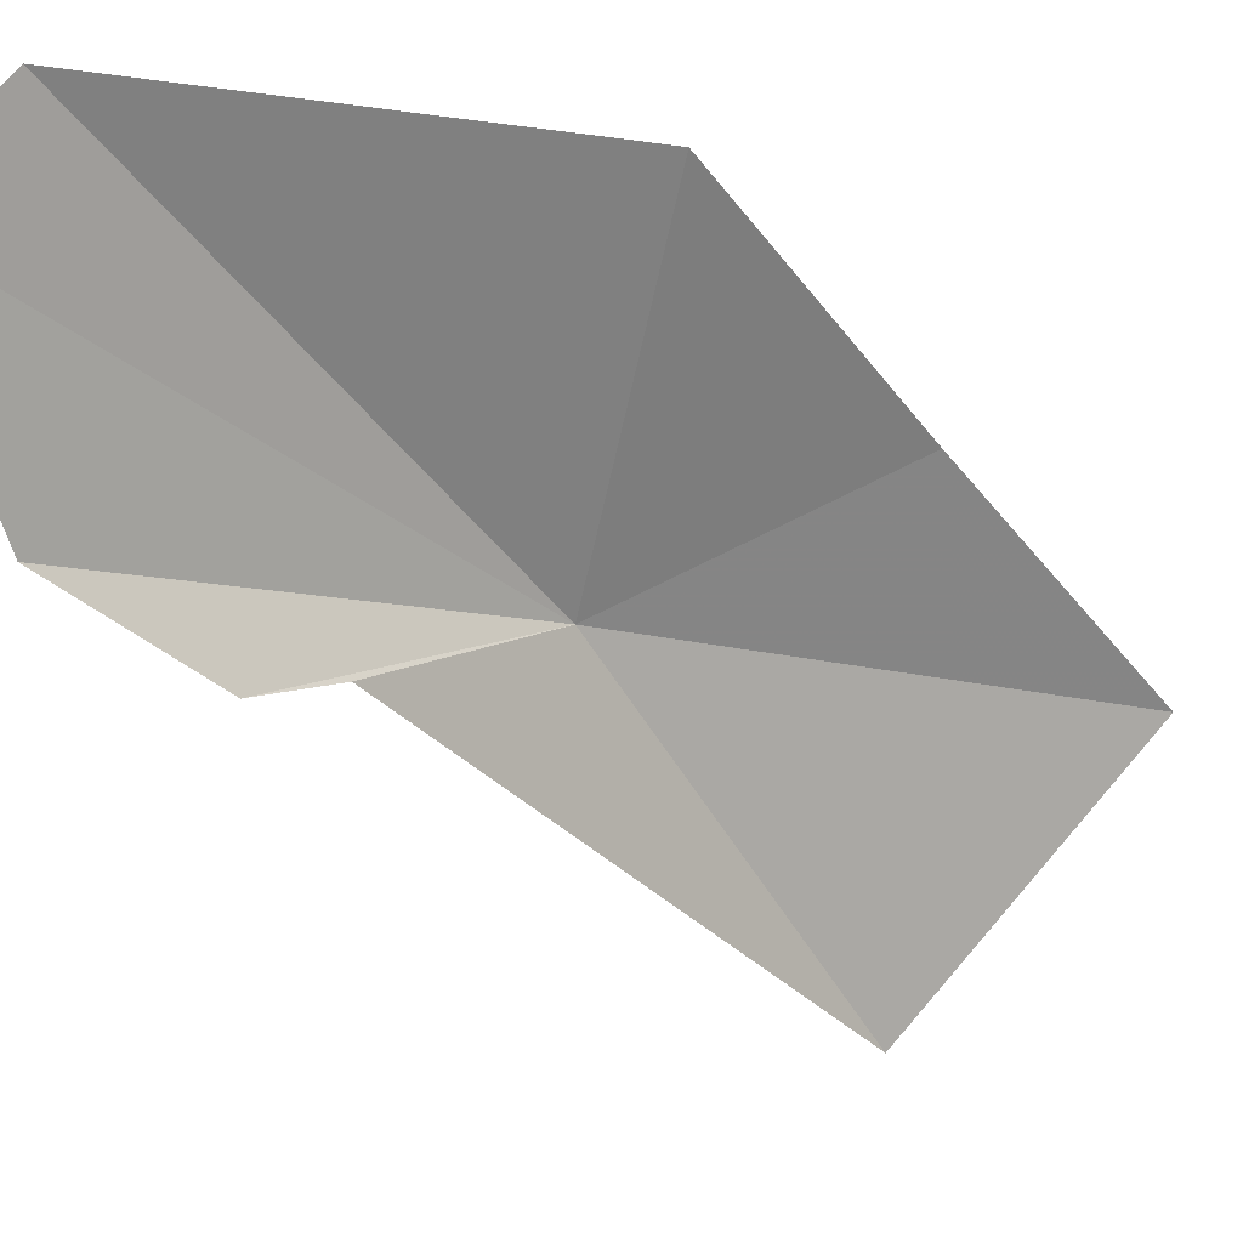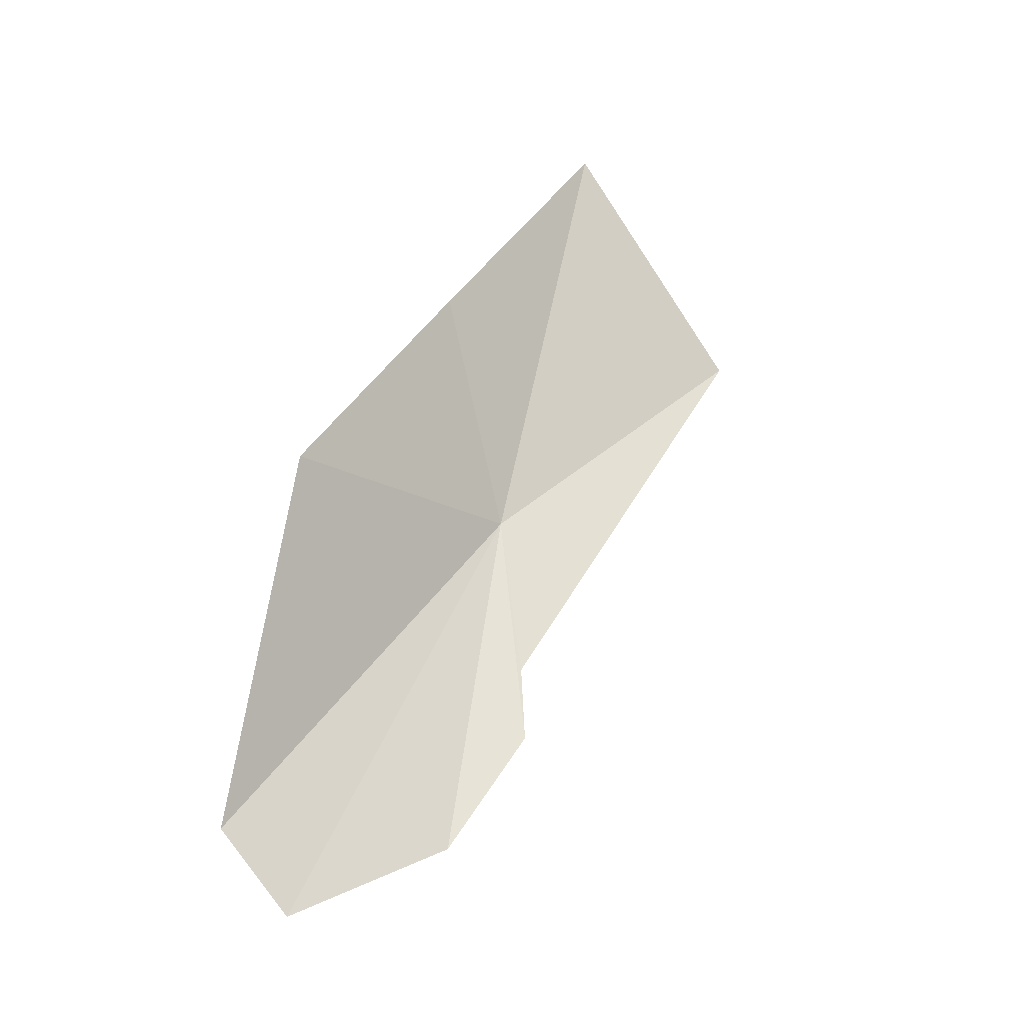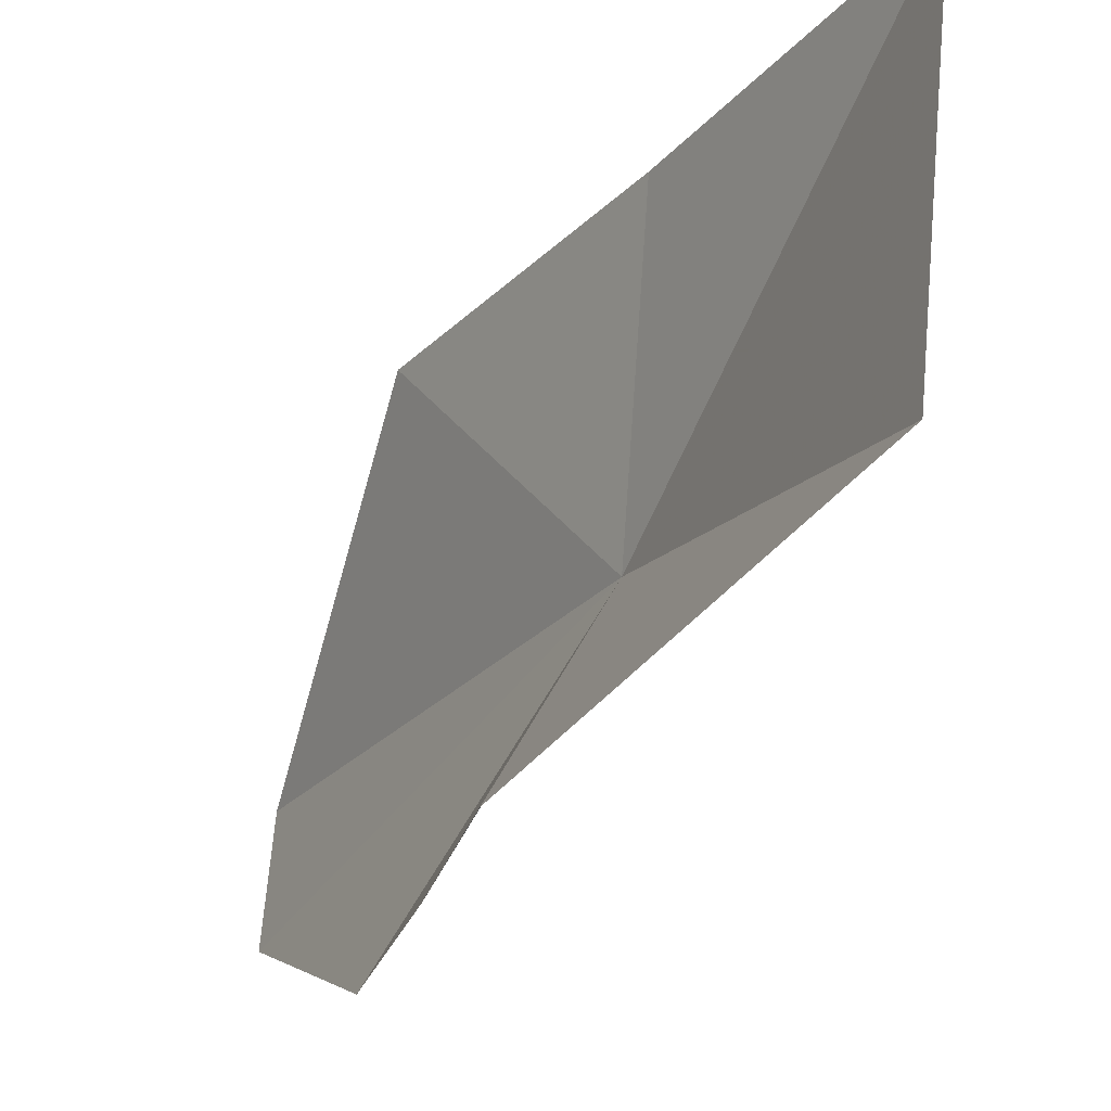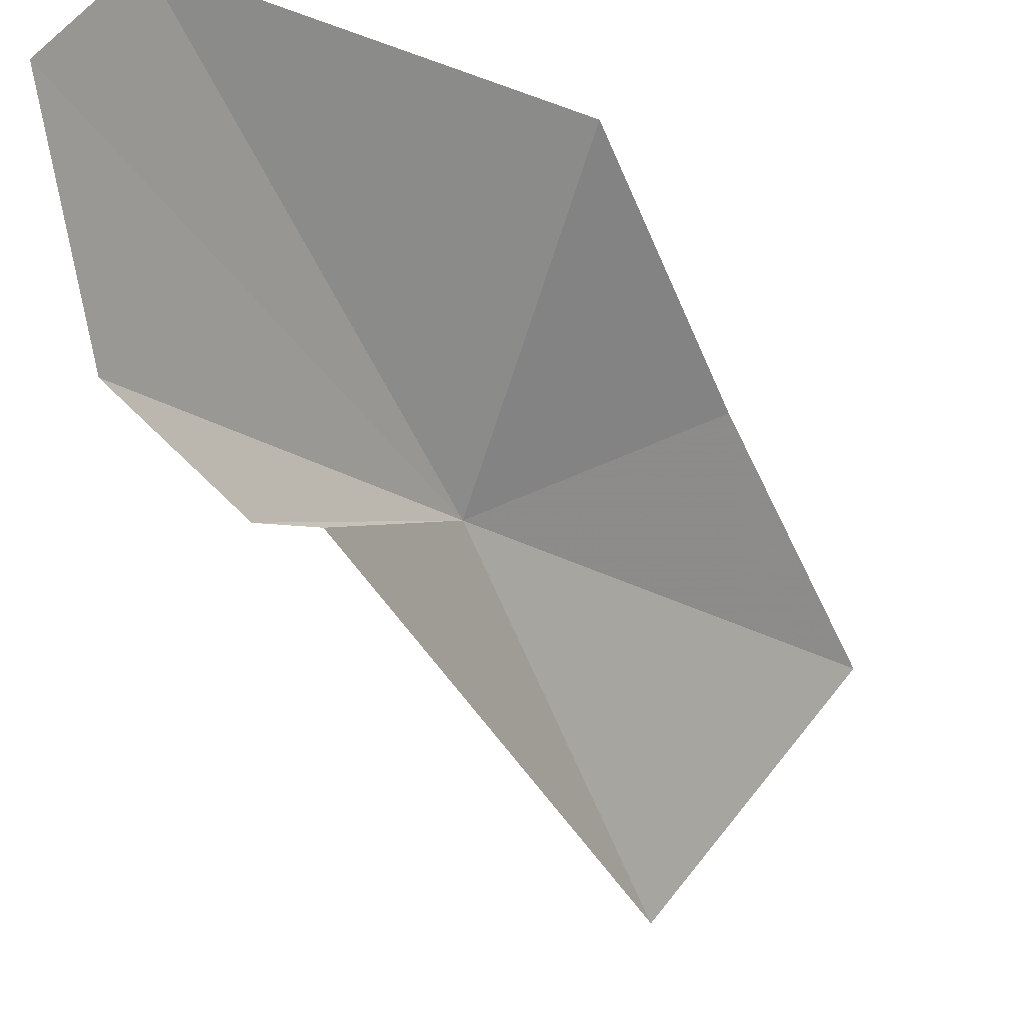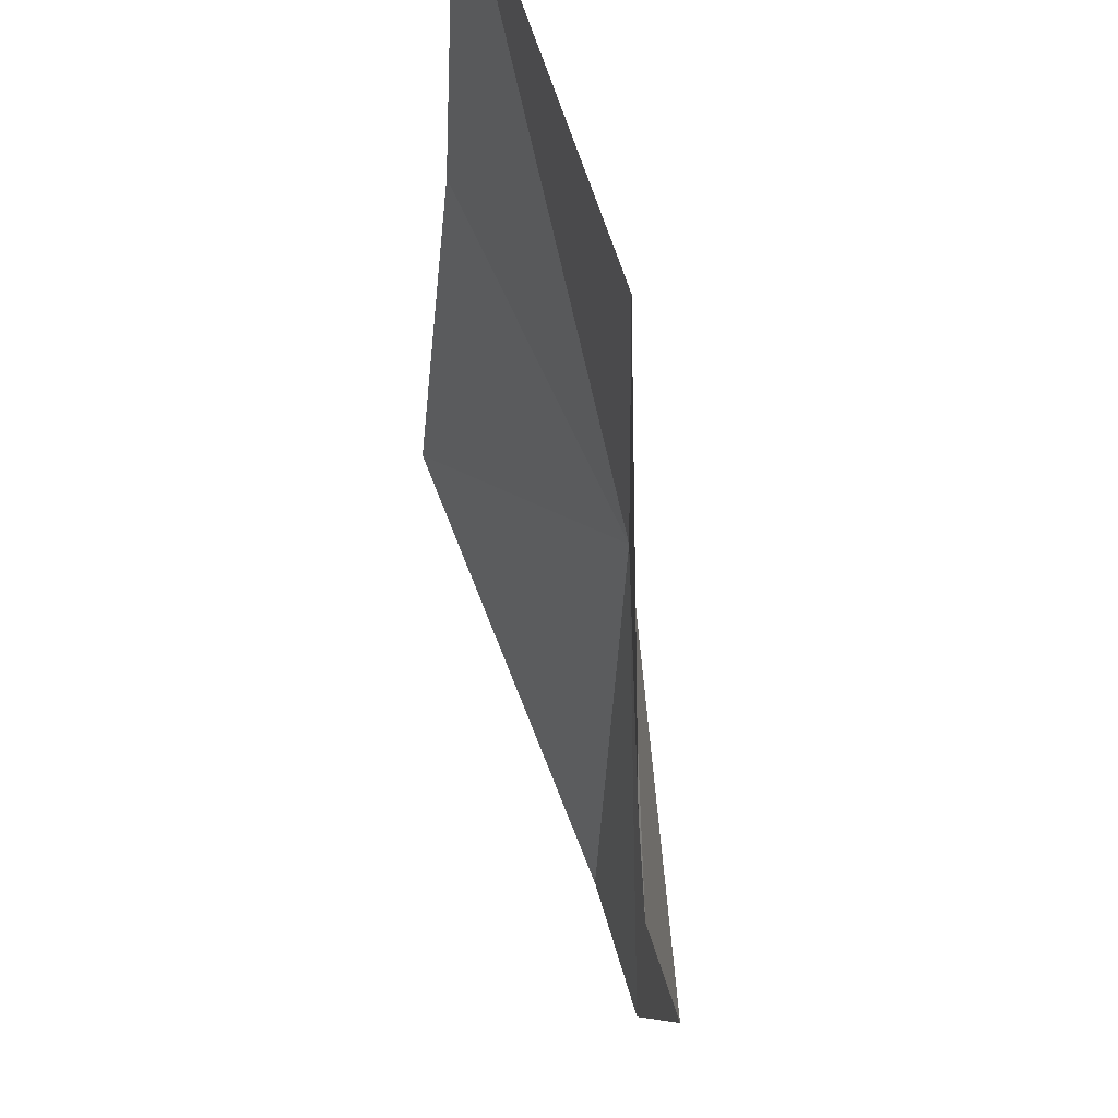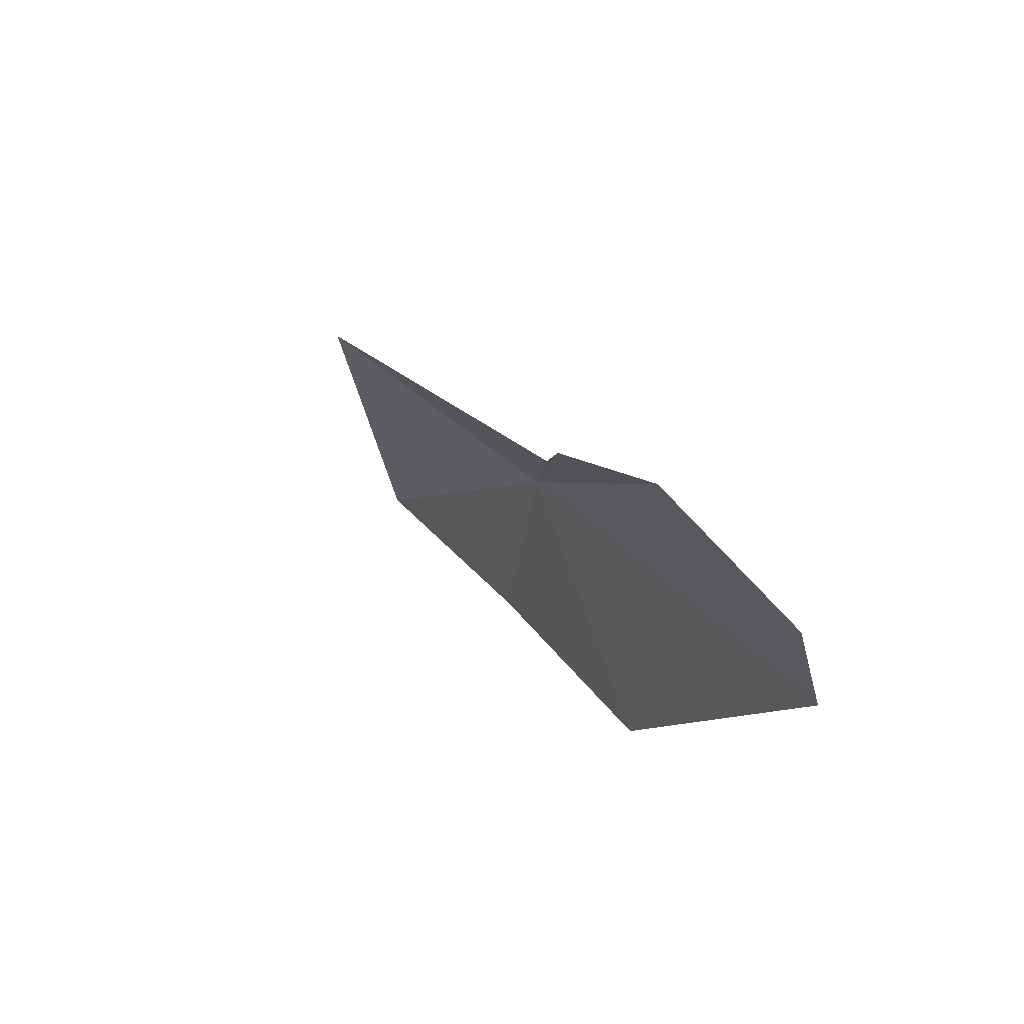
<metadata>
{"format":"obj","ext":"obj","renderer":"f3d","projection":"perspective","resolution":1024,"background":"white","views":[{"elev":-4.2,"azim":-154.9,"up":"+Y"},{"elev":-48.0,"azim":-107.1,"up":"+Z"},{"elev":-60.8,"azim":-49.7,"up":"+Y"},{"elev":-13.4,"azim":-168.0,"up":"+Y"},{"elev":-61.3,"azim":-15.9,"up":"+Y"},{"elev":-73.9,"azim":46.8,"up":"+Z"}]}
</metadata>
<code>
v 1.964 -1.448 19.06
v 1.608 -1.505 19.72
v 1.705 -1.274 19.31
v 1.832 -1.846 19.48
v 2.09 -1.53 18.68
v 2.186 -1.428 18.5
v 2.049 -1.511 18.8
v 2.196 -1.18 18.32
v 2.122 -1.053 18.4
v 1.781 -1.057 18.9
f 1 3 2
f 1 2 4
f 1 5 6
f 1 4 7
f 1 7 5
f 1 6 8
f 1 9 10
f 1 8 9
f 1 10 3

</code>
